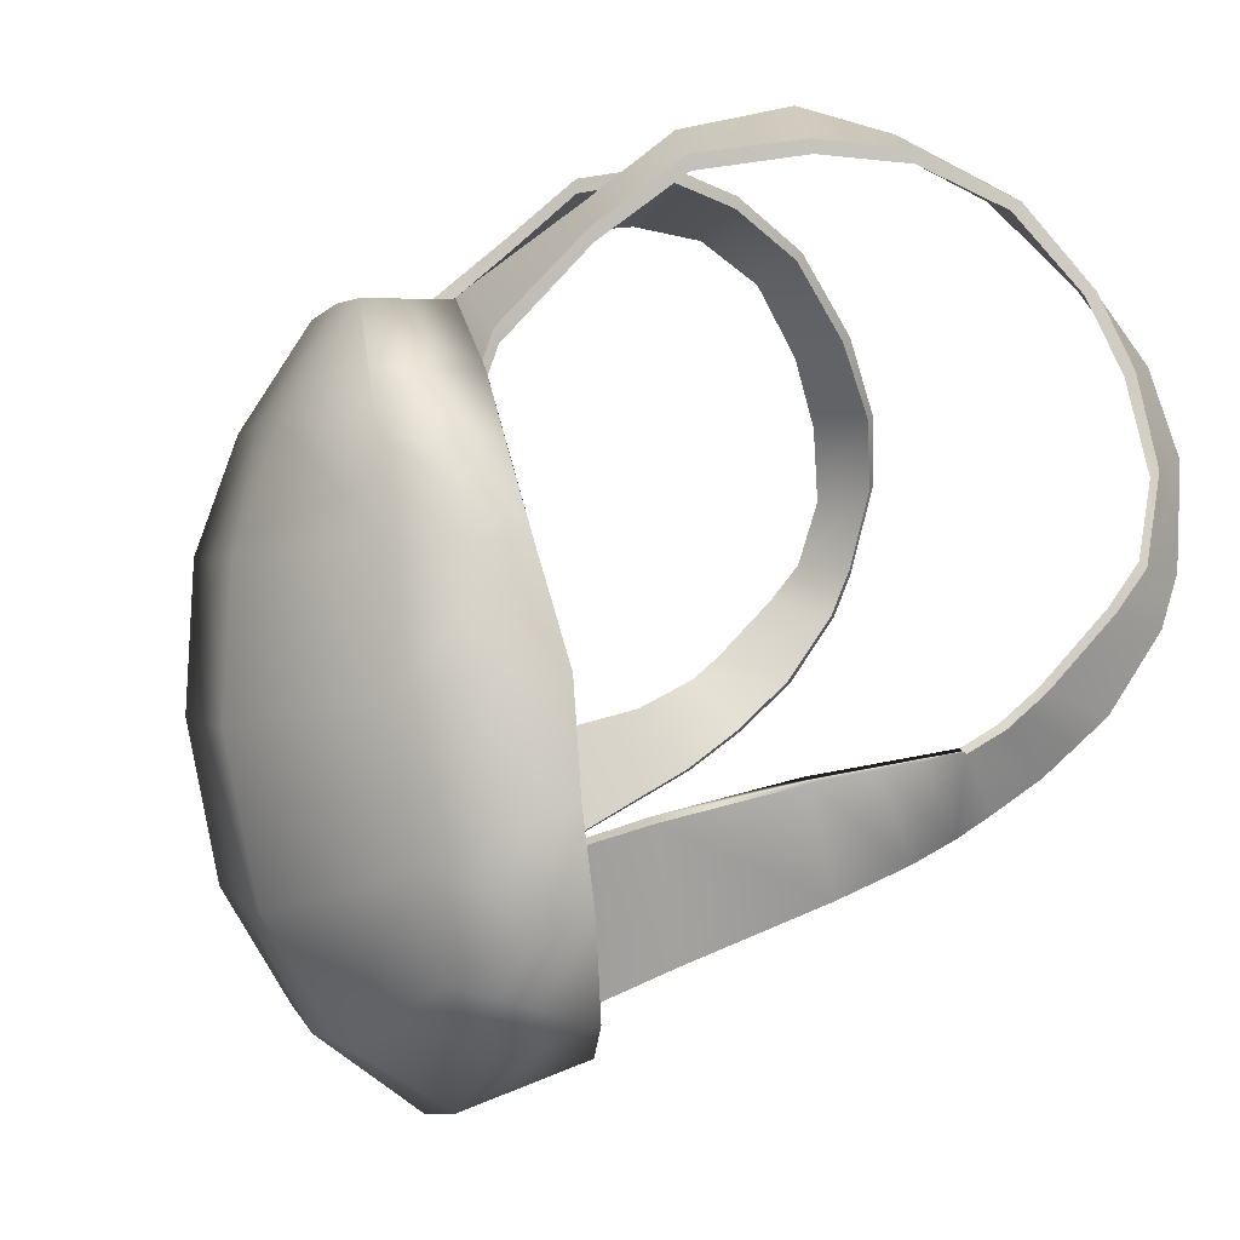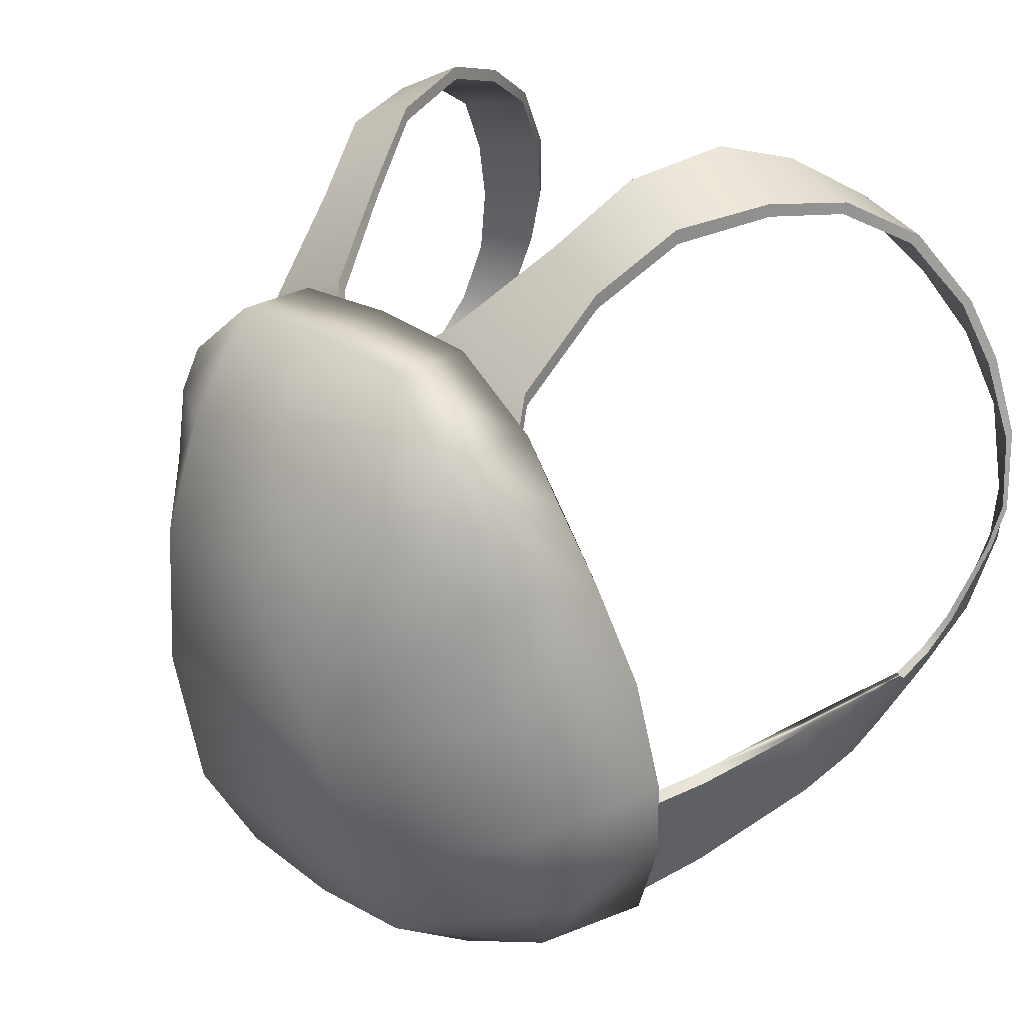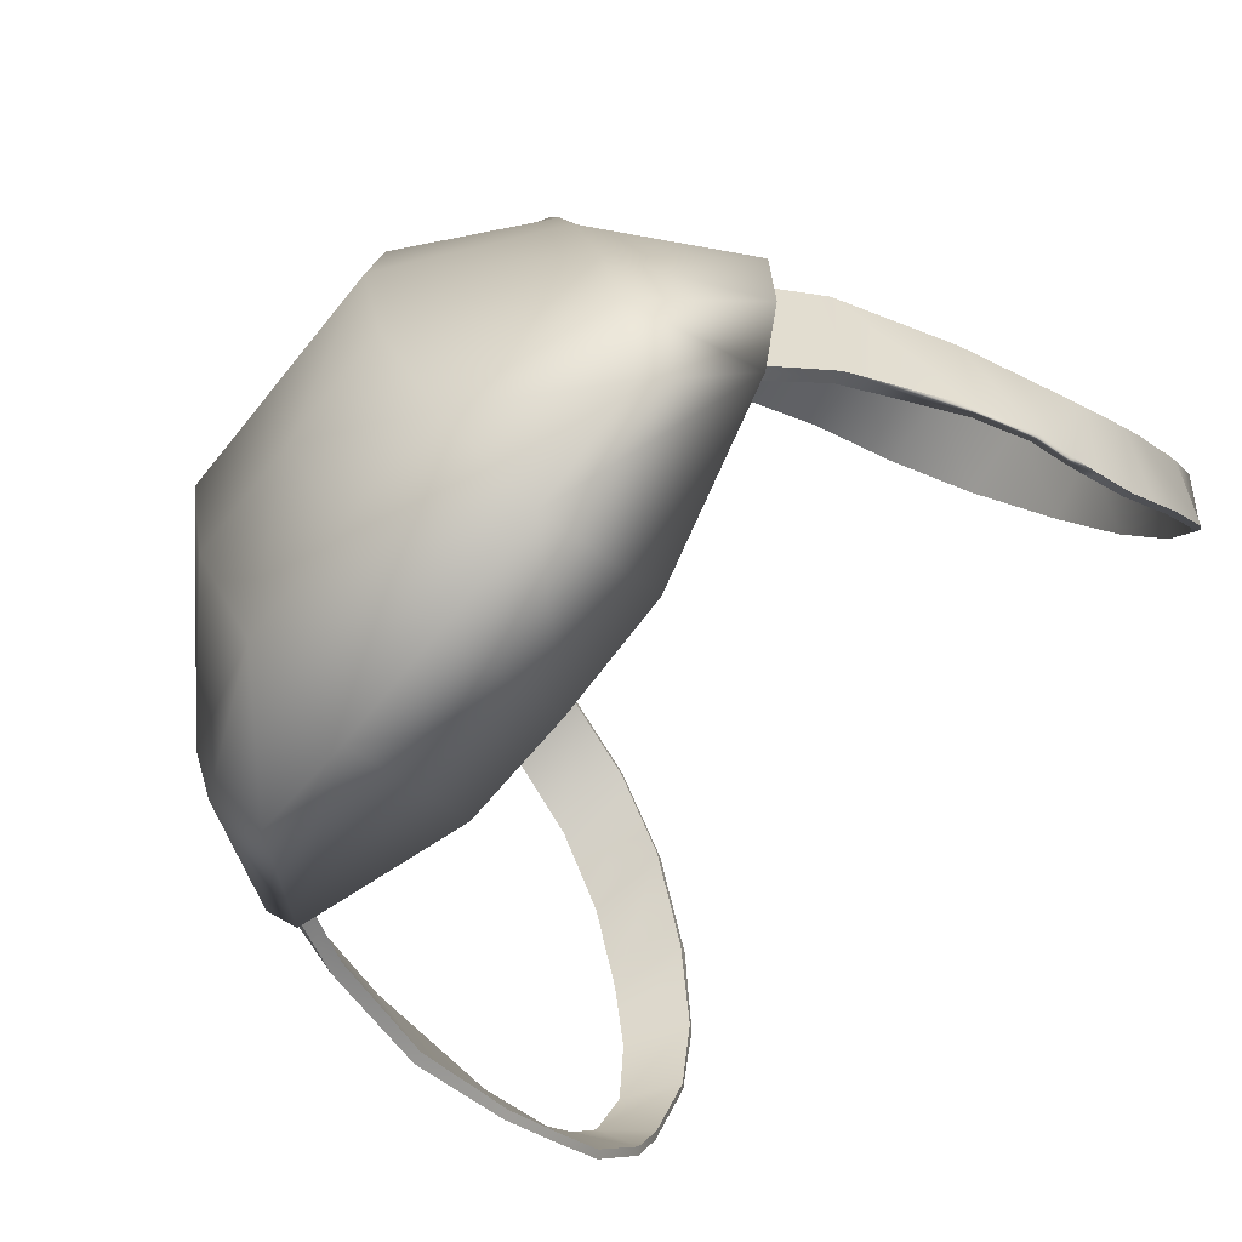
<metadata>
{"format":"obj","ext":"obj","renderer":"f3d","projection":"perspective","resolution":1024,"background":"white","views":[{"elev":0.8,"azim":-105.5,"up":"+Y"},{"elev":25.8,"azim":-133.3,"up":"+Y"},{"elev":-74.1,"azim":-129.2,"up":"+Y"}]}
</metadata>
<code>
g n_backpack_default_a_mesh
v -10.05 71.89 -4.351
v -10.27 72.06 -3.437
v -10.46 71.93 -3.453
v -10.27 71.76 -4.343
v -9.708 71.63 -5.738
v -9.787 70.3 -2.492
v -10.64 72.09 -2.608
v -9.832 70.81 -1.701
v -9.978 71.51 -5.693
v -8.817 70.84 -8.601
v -9.767 69.8 -3.465
v -9.565 70.37 -2.574
v -9.519 69.87 -3.535
v -9.462 69.09 -4.968
v -9.178 69.17 -5.013
v -9.127 70.71 -8.628
v -7.886 70.19 -10.29
v -8.209 70.08 -10.37
v -9.127 70.71 -8.628
v -8.408 67.73 -7.943
v -8.408 67.73 -7.943
v -8.209 70.08 -10.37
v -7.312 66.7 -9.835
v -8.088 67.8 -7.914
v -7.312 66.7 -9.835
v -6.95 66.76 -9.752
v -5.721 78.55 -13.62
v -3.021 81.61 -13.47
v -4.925 79.97 -13.64
v -3.062 78.94 -15.18
v -6.118 76.34 -13.63
v -7.825e-08 81.74 -13.43
v -3.062 76.08 -16.21
v -3.021 72.42 -16.42
v -6.596 73.2 -13.56
v -6.902 69.7 -13
v -7.825e-08 78.99 -15.2
v -7.825e-08 76.04 -16.25
v 3.062 78.94 -15.18
v 3.021 81.61 -13.47
v 5.721 78.55 -13.62
v 4.925 79.97 -13.64
v 6.118 76.34 -13.63
v 3.062 76.08 -16.21
v 3.021 72.42 -16.42
v -7.825e-08 72.4 -16.42
v -7.825e-08 68.47 -15.64
v -3.021 68.47 -15.64
v -3.021 65.67 -13.97
v -6.763 67.27 -12.38
v -5.974 65.44 -11.35
v -3.021 64 -11.39
v -7.825e-08 65.41 -13.99
v -7.825e-08 63.49 -11.43
v 3.021 64 -11.39
v -7.825e-08 64.65 -8.275
v 3.021 65.07 -8.28
v 7.563 66.47 -9.344
v 3.021 65.67 -13.97
v 5.974 65.44 -11.35
v 6.763 67.27 -12.38
v 8.545 68.79 -9.722
v 6.902 69.7 -13
v 8.878 71.11 -10.1
v 3.021 68.47 -15.64
v 6.596 73.2 -13.56
v 7.973 73.7 -10.05
v 7.055 76.37 -10.62
v 5.721 78.55 -13.62
v 6.04 78.25 -10.91
v 4.925 79.97 -13.64
v 5.2 79.98 -11.2
v 3.021 81.61 -13.47
v 3.021 81.62 -11.36
v -7.825e-08 81.83 -11.37
v -7.825e-08 81.74 -13.43
v -5.2 79.98 -11.2
v -7.055 76.37 -10.62
v -6.04 78.25 -10.91
v -5.582 76.5 -10.48
v -3.021 76.59 -10.42
v -3.021 81.62 -11.36
v -5.708 73.72 -9.871
v -7.973 73.7 -10.05
v -7.825e-08 76.59 -10.43
v -7.825e-08 81.83 -11.37
v 3.021 81.62 -11.36
v -3.021 73.72 -9.889
v -6.576 71.15 -9.854
v -8.878 71.11 -10.1
v -7.825e-08 73.72 -9.911
v -7.825e-08 71.15 -9.448
v 3.021 76.59 -10.42
v 5.2 79.98 -11.2
v -3.021 71.14 -9.41
v -7.563 66.47 -9.344
v -8.545 68.79 -9.722
v -3.021 65.07 -8.28
v -7.825e-08 64.65 -8.275
v 3.021 65.07 -8.28
v 3.021 73.72 -9.889
v 5.582 76.5 -10.48
v 3.021 71.14 -9.41
v 7.055 76.37 -10.62
v 6.04 78.25 -10.91
v 5.708 73.72 -9.871
v 7.973 73.7 -10.05
v 6.576 71.15 -9.854
v 7.563 66.47 -9.344
v 8.878 71.11 -10.1
v 8.545 68.79 -9.722
v -3.021 64 -11.39
v -7.825e-08 64.65 -8.275
v -7.825e-08 63.49 -11.43
v -3.021 65.07 -8.28
v -7.563 66.47 -9.344
v -5.974 65.44 -11.35
v -6.763 67.27 -12.38
v -8.545 68.79 -9.722
v -6.902 69.7 -13
v -8.878 71.11 -10.1
v -6.596 73.2 -13.56
v -7.973 73.7 -10.05
v -7.055 76.37 -10.62
v -6.118 76.34 -13.63
v -5.721 78.55 -13.62
v -6.04 78.25 -10.91
v -4.925 79.97 -13.64
v -5.2 79.98 -11.2
v -3.021 81.61 -13.47
v -3.021 81.62 -11.36
v -7.825e-08 81.83 -11.37
v -7.825e-08 81.74 -13.43
v 9.179 69.17 -5.021
v 8.088 67.8 -7.914
v 8.817 70.84 -8.601
v 9.609 71.57 -6.115
v 9.588 70.57 -2.322
v 10.22 72.15 -3.494
v -4.767 80.54 -10.83
v -5.208 82.69 -8.868
v -3.392 83.42 -8.573
v -2.158 81.63 -10.83
v 2.158 81.63 -10.83
v 3.392 83.42 -8.573
v 5.208 82.69 -8.868
v 4.767 80.54 -10.83
v -4.803 80.89 -10.94
v -4.959 79.33 -11.29
v -5.008 79.66 -11.42
v -4.767 80.54 -10.83
v -5.208 82.69 -8.868
v -5.209 83.06 -8.918
v -6.117 84.15 -7.01
v -6.094 84.52 -7.046
v -6.944 84.48 -4.574
v -6.927 84.81 -4.607
v -2.234 81.95 -10.94
v -5.008 79.66 -11.42
v -1.629 81.42 -11.48
v -4.803 80.89 -10.94
v -5.209 83.06 -8.918
v -3.426 83.76 -8.627
v -6.094 84.52 -7.046
v -4.234 85.28 -6.785
v -6.927 84.81 -4.607
v -4.967 85.8 -4.313
v -7.675 84.55 -2.474
v -5.587 85.17 -2.239
v -8.544 83.44 -0.5622
v -6.445 83.91 -0.2422
v -9.36 81.52 0.7845
v -7.53 81.86 1.451
v -9.857 79.87 1.415
v -8.422 80.06 2.373
v -10.36 77.8 1.718
v -9.246 78.07 2.717
v -10.72 75.82 1.28
v -9.922 75.72 2.335
v -10.82 74.92 0.5789
v -10.08 74.55 1.911
v -10.83 73.32 -0.9353
v -10.1 72.78 0.7135
v -10.79 72.9 -1.418
v -10 72.15 0.0292
v -9.906 71.52 -0.6551
v -10.75 72.57 -1.795
v -10.64 72.09 -2.608
v -9.832 70.81 -1.701
v -10.27 72.06 -3.437
v -10.45 72.2 -2.675
v -10.46 71.93 -3.453
v -2.158 81.63 -10.83
v -1.629 81.42 -11.48
v -1.547 81.11 -11.35
v -2.234 81.95 -10.94
v -3.426 83.76 -8.627
v -3.392 83.42 -8.573
v -4.234 85.28 -6.785
v -4.219 84.93 -6.768
v -4.967 85.8 -4.313
v -4.949 85.45 -4.306
v -5.587 85.17 -2.239
v -5.537 84.85 -2.315
v -6.445 83.91 -0.2422
v -6.354 83.68 -0.416
v -4.767 80.54 -10.83
v -2.158 81.63 -10.83
v -1.547 81.11 -11.35
v -4.959 79.33 -11.29
v 4.803 80.89 -10.94
v 5.008 79.66 -11.42
v 4.959 79.33 -11.29
v 4.767 80.54 -10.83
v 5.209 83.06 -8.918
v 5.208 82.69 -8.868
v 6.094 84.52 -7.046
v 6.117 84.15 -7.01
v 6.927 84.81 -4.607
v 6.944 84.48 -4.574
v 2.234 81.95 -10.94
v 1.629 81.42 -11.48
v 5.008 79.66 -11.42
v 4.803 80.89 -10.94
v 3.426 83.76 -8.627
v 5.209 83.06 -8.918
v 4.234 85.28 -6.785
v 6.094 84.52 -7.046
v 4.967 85.8 -4.313
v 6.927 84.81 -4.607
v 5.587 85.17 -2.239
v 7.675 84.55 -2.474
v 6.445 83.91 -0.2422
v 8.544 83.44 -0.5622
v 7.53 81.86 1.451
v 9.36 81.52 0.7845
v 8.487 79.92 2.422
v 9.895 79.73 1.453
v 9.246 78.07 2.717
v 10.36 77.8 1.718
v 9.922 75.72 2.335
v 10.72 75.82 1.28
v 10.82 74.93 0.5888
v 10.08 74.55 1.912
v 10.11 72.79 0.686
v 10.8 73.37 -0.9922
v 9.916 71.52 -0.7733
v 10.71 72.79 -1.758
v 9.807 70.51 -2.239
v 10.43 72.04 -3.402
v 2.158 81.63 -10.83
v 1.547 81.11 -11.35
v 1.629 81.42 -11.48
v 2.234 81.95 -10.94
v 3.392 83.42 -8.573
v 3.426 83.76 -8.627
v 4.219 84.93 -6.768
v 4.234 85.28 -6.785
v 4.949 85.45 -4.306
v 4.967 85.8 -4.313
v 5.537 84.85 -2.315
v 5.587 85.17 -2.239
v 6.354 83.68 -0.416
v 6.445 83.91 -0.2422
v 4.767 80.54 -10.83
v 4.959 79.33 -11.29
v 1.547 81.11 -11.35
v 2.158 81.63 -10.83
v -5.208 82.69 -8.868
v -6.117 84.15 -7.01
v -4.219 84.93 -6.768
v -3.392 83.42 -8.573
v 3.392 83.42 -8.573
v 4.219 84.93 -6.768
v 6.117 84.15 -7.01
v 5.208 82.69 -8.868
v -4.949 85.45 -4.306
v -4.219 84.93 -6.768
v -6.117 84.15 -7.01
v -6.944 84.48 -4.574
v 6.944 84.48 -4.574
v 6.117 84.15 -7.01
v 4.219 84.93 -6.768
v 4.949 85.45 -4.306
v -6.944 84.48 -4.574
v -5.537 84.85 -2.315
v -4.949 85.45 -4.306
v -7.645 84.26 -2.574
v -6.354 83.68 -0.416
v -8.483 83.25 -0.7745
v -6.927 84.81 -4.607
v -7.645 84.26 -2.574
v -6.944 84.48 -4.574
v -7.675 84.55 -2.474
v -8.483 83.25 -0.7745
v -8.544 83.44 -0.5622
v -9.295 81.44 0.5361
v -9.36 81.52 0.7845
v -9.78 79.75 1.201
v -9.857 79.87 1.415
v 4.949 85.45 -4.306
v 7.645 84.26 -2.574
v 6.944 84.48 -4.574
v 5.537 84.85 -2.315
v 8.483 83.25 -0.7745
v 6.354 83.68 -0.416
v 6.944 84.48 -4.574
v 7.675 84.55 -2.474
v 6.927 84.81 -4.607
v 7.645 84.26 -2.574
v 8.544 83.44 -0.5622
v 8.483 83.25 -0.7745
v 9.36 81.52 0.7845
v 9.295 81.44 0.5361
v 9.895 79.73 1.453
v 9.819 79.61 1.242
v -6.354 83.68 -0.416
v -7.53 81.86 1.451
v -6.445 83.91 -0.2422
v -7.406 81.73 1.205
v -8.422 80.06 2.373
v -8.272 79.95 2.175
v -9.246 78.07 2.717
v -9.1 77.97 2.574
v -9.922 75.72 2.335
v -9.748 75.81 2.232
v -10.08 74.55 1.911
v -9.908 74.59 1.781
v -10.1 72.78 0.7135
v -9.917 72.83 0.5875
v -10 72.15 0.0292
v -9.906 71.52 -0.6551
v -9.818 72.21 -0.07895
v -9.72 71.59 -0.7454
v -9.832 70.81 -1.701
v -9.627 70.88 -1.788
v -9.565 70.37 -2.574
v -9.787 70.3 -2.492
v -8.483 83.25 -0.7745
v -9.295 81.44 0.5361
v -7.406 81.73 1.205
v -6.354 83.68 -0.416
v 6.354 83.68 -0.416
v 7.406 81.73 1.205
v 9.295 81.44 0.5361
v 8.483 83.25 -0.7745
v 6.445 83.91 -0.2422
v 7.406 81.73 1.205
v 6.354 83.68 -0.416
v 7.53 81.86 1.451
v 8.335 79.81 2.229
v 8.487 79.92 2.422
v 9.1 77.97 2.574
v 9.246 78.07 2.717
v 9.748 75.81 2.232
v 9.922 75.72 2.335
v 10.08 74.55 1.912
v 9.908 74.6 1.782
v 9.921 72.85 0.5599
v 10.11 72.79 0.686
v 9.723 71.6 -0.8614
v 9.916 71.52 -0.7733
v -9.295 81.44 0.5361
v -9.78 79.75 1.201
v -8.272 79.95 2.175
v -7.406 81.73 1.205
v 7.406 81.73 1.205
v 8.335 79.81 2.229
v 9.819 79.61 1.242
v 9.295 81.44 0.5361
v -9.1 77.97 2.574
v -8.272 79.95 2.175
v -9.78 79.75 1.201
v -10.33 77.65 1.528
v -10.33 77.65 1.528
v -9.78 79.75 1.201
v -9.857 79.87 1.415
v -10.36 77.8 1.718
v -10.7 75.94 1.107
v -10.72 75.82 1.28
v -10.82 75.02 0.3895
v -10.82 74.92 0.5789
v -10.77 73.43 -1.085
v -10.83 73.32 -0.9353
v -10.68 73.01 -1.548
v -10.79 72.9 -1.418
v -10.61 72.68 -1.912
v -10.75 72.57 -1.795
v -10.45 72.2 -2.675
v -10.64 72.09 -2.608
v 10.33 77.65 1.528
v 9.819 79.61 1.242
v 8.335 79.81 2.229
v 9.1 77.97 2.574
v 10.36 77.8 1.718
v 9.895 79.73 1.453
v 9.819 79.61 1.242
v 10.33 77.65 1.528
v 10.72 75.82 1.28
v 10.7 75.94 1.107
v 10.82 75.02 0.3923
v 10.82 74.93 0.5888
v 10.8 73.37 -0.9922
v 10.74 73.48 -1.151
v 10.71 72.79 -1.758
v 10.59 72.91 -1.867
v -9.748 75.81 2.232
v -9.1 77.97 2.574
v -10.33 77.65 1.528
v -10.7 75.94 1.107
v -9.908 74.59 1.781
v -10.82 75.02 0.3895
v 10.7 75.94 1.107
v 10.33 77.65 1.528
v 9.1 77.97 2.574
v 9.748 75.81 2.232
v 9.908 74.6 1.782
v 10.82 75.02 0.3923
v -10.82 75.02 0.3895
v -9.917 72.83 0.5875
v -9.908 74.59 1.781
v -10.77 73.43 -1.085
v -9.818 72.21 -0.07895
v -10.68 73.01 -1.548
v -9.72 71.59 -0.7454
v -10.61 72.68 -1.912
v -10.45 72.2 -2.675
v -9.627 70.88 -1.788
v -9.565 70.37 -2.574
v -10.27 72.06 -3.437
v 10.74 73.48 -1.151
v 10.82 75.02 0.3923
v 9.908 74.6 1.782
v 9.921 72.85 0.5599
v 10.59 72.91 -1.867
v 9.723 71.6 -0.8614
v 10.22 72.15 -3.494
v 9.588 70.57 -2.322
v 9.588 70.57 -2.322
v 9.723 71.6 -0.8614
v 9.916 71.52 -0.7733
v 9.807 70.51 -2.239
v 10.43 72.04 -3.402
v 10.71 72.79 -1.758
v 10.59 72.91 -1.867
v 10.22 72.15 -3.494
v 9.889 71.45 -6.075
v 10.43 72.04 -3.402
v 10.22 72.15 -3.494
v 9.609 71.57 -6.115
v 9.127 70.71 -8.628
v 8.817 70.84 -8.601
v 8.209 70.08 -10.37
v 7.886 70.19 -10.29
v 9.463 69.09 -4.976
v 9.807 70.51 -2.239
v 10.43 72.04 -3.402
v 9.889 71.45 -6.075
v 8.408 67.73 -7.943
v 9.127 70.71 -8.628
v 7.312 66.7 -9.835
v 8.209 70.08 -10.37
v 9.179 69.17 -5.021
v 9.588 70.57 -2.322
v 9.807 70.51 -2.239
v 9.463 69.09 -4.976
v 8.088 67.8 -7.914
v 8.408 67.73 -7.943
v 6.95 66.76 -9.752
v 7.312 66.7 -9.835
v -9.708 71.63 -5.738
v -8.817 70.84 -8.601
v -8.088 67.8 -7.914
v -9.178 69.17 -5.013
v -10.05 71.89 -4.351
v -9.519 69.87 -3.535
v -9.565 70.37 -2.574
v -10.27 72.06 -3.437
v -8.817 70.84 -8.601
v -7.886 70.19 -10.29
v -6.95 66.76 -9.752
v -8.088 67.8 -7.914
v 8.088 67.8 -7.914
v 6.95 66.76 -9.752
v 7.886 70.19 -10.29
v 8.817 70.84 -8.601
g n_backpack_default_a_mesh_0
f 3 2 1
f 4 3 1
f 4 1 5
f 3 4 6
f 3 6 7
f 6 8 7
f 9 4 5
f 5 10 9
f 4 11 6
f 4 9 11
f 12 6 11
f 13 12 11
f 13 11 14
f 9 14 11
f 14 15 13
f 10 16 9
f 10 17 16
f 17 18 16
f 9 19 14
f 14 20 15
f 19 21 14
f 19 22 21
f 22 23 21
f 20 24 15
f 20 25 24
f 25 26 24
f 29 28 27
f 28 30 27
f 27 30 31
f 28 32 30
f 30 33 31
f 33 34 31
f 34 35 31
f 36 35 34
f 32 37 30
f 30 37 33
f 33 38 34
f 37 38 33
f 37 32 39
f 32 40 39
f 39 40 41
f 40 42 41
f 39 41 43
f 37 39 44
f 38 37 44
f 44 39 43
f 38 44 45
f 45 44 43
f 38 46 34
f 46 38 45
f 34 46 47
f 46 45 47
f 48 36 34
f 48 34 47
f 48 49 36
f 49 48 47
f 49 50 36
f 51 50 49
f 52 51 49
f 52 49 53
f 53 49 47
f 54 52 53
f 55 54 53
f 56 54 55
f 57 56 55
f 58 57 55
f 59 53 47
f 59 55 53
f 60 58 55
f 60 55 59
f 58 60 61
f 61 60 59
f 62 58 61
f 62 61 63
f 61 59 63
f 64 62 63
f 65 59 47
f 59 65 63
f 45 65 47
f 63 65 45
f 64 63 66
f 66 63 45
f 67 64 66
f 66 45 43
f 67 66 68
f 66 43 68
f 43 69 68
f 69 70 68
f 69 71 70
f 71 72 70
f 72 71 73
f 74 72 73
f 75 74 73
f 76 75 73
f 79 78 77
f 78 80 77
f 80 81 77
f 81 82 77
f 83 80 78
f 84 83 78
f 82 81 85
f 86 82 85
f 87 86 85
f 88 81 80
f 83 88 80
f 89 83 84
f 90 89 84
f 85 81 91
f 81 88 91
f 91 88 92
f 93 87 85
f 93 85 91
f 87 93 94
f 95 88 83
f 89 95 83
f 88 95 92
f 96 89 90
f 97 96 90
f 96 98 89
f 98 95 89
f 92 95 98
f 99 92 98
f 92 99 100
f 101 91 92
f 101 93 91
f 93 102 94
f 93 101 102
f 103 92 100
f 103 101 92
f 102 104 94
f 104 105 94
f 101 106 102
f 102 106 104
f 101 103 106
f 106 107 104
f 103 100 108
f 103 108 106
f 106 108 107
f 100 109 108
f 108 110 107
f 108 109 110
f 109 111 110
f 114 113 112
f 113 115 112
f 115 116 112
f 116 117 112
f 117 116 118
f 116 119 118
f 118 119 120
f 119 121 120
f 120 121 122
f 121 123 122
f 122 123 124
f 125 122 124
f 126 125 124
f 127 126 124
f 128 126 127
f 129 128 127
f 128 129 130
f 129 131 130
f 131 132 130
f 132 133 130
f 136 135 134
f 137 136 134
f 134 138 137
f 138 139 137
f 142 141 140
f 143 142 140
f 146 145 144
f 147 146 144
f 150 149 148
f 149 151 148
f 151 152 148
f 152 153 148
f 152 154 153
f 154 155 153
f 155 154 156
f 157 155 156
f 160 159 158
f 159 161 158
f 161 162 158
f 162 163 158
f 162 164 163
f 164 165 163
f 165 164 166
f 167 165 166
f 166 168 167
f 168 169 167
f 168 170 169
f 170 171 169
f 170 172 171
f 172 173 171
f 172 174 173
f 174 175 173
f 175 174 176
f 177 175 176
f 177 176 178
f 179 177 178
f 179 178 180
f 181 179 180
f 180 182 181
f 182 183 181
f 183 182 184
f 185 183 184
f 185 184 186
f 184 187 186
f 187 188 186
f 188 189 186
f 188 191 190
f 192 188 190
f 195 194 193
f 194 196 193
f 196 197 193
f 197 198 193
f 197 199 198
f 199 200 198
f 200 199 201
f 202 200 201
f 201 203 202
f 203 204 202
f 203 205 204
f 205 206 204
f 209 208 207
f 210 209 207
f 213 212 211
f 214 213 211
f 211 215 214
f 215 216 214
f 215 217 216
f 217 218 216
f 218 217 219
f 220 218 219
f 223 222 221
f 224 223 221
f 221 225 224
f 225 226 224
f 225 227 226
f 227 228 226
f 228 227 229
f 230 228 229
f 229 231 230
f 231 232 230
f 231 233 232
f 233 234 232
f 233 235 234
f 235 236 234
f 235 237 236
f 237 238 236
f 238 237 239
f 240 238 239
f 240 239 241
f 242 240 241
f 242 241 243
f 241 244 243
f 243 244 245
f 246 243 245
f 246 245 247
f 248 246 247
f 248 247 249
f 250 248 249
f 253 252 251
f 254 253 251
f 251 255 254
f 255 256 254
f 255 257 256
f 257 258 256
f 258 257 259
f 260 258 259
f 259 261 260
f 261 262 260
f 261 263 262
f 263 264 262
f 267 266 265
f 268 267 265
f 271 270 269
f 272 271 269
f 275 274 273
f 276 275 273
f 279 278 277
f 280 279 277
f 283 282 281
f 284 283 281
f 287 286 285
f 286 288 285
f 286 289 288
f 289 290 288
f 293 292 291
f 292 294 291
f 292 295 294
f 295 296 294
f 295 297 296
f 297 298 296
f 297 299 298
f 299 300 298
f 303 302 301
f 302 304 301
f 302 305 304
f 305 306 304
f 309 308 307
f 308 310 307
f 308 311 310
f 311 312 310
f 311 313 312
f 313 314 312
f 313 315 314
f 315 316 314
f 319 318 317
f 318 320 317
f 318 321 320
f 321 322 320
f 322 321 323
f 324 322 323
f 324 323 325
f 326 324 325
f 326 325 327
f 328 326 327
f 327 329 328
f 329 330 328
f 330 329 331
f 330 331 332
f 333 330 332
f 332 334 333
f 334 332 335
f 336 334 335
f 336 335 337
f 335 338 337
f 341 340 339
f 342 341 339
f 345 344 343
f 346 345 343
f 349 348 347
f 348 350 347
f 348 351 350
f 351 352 350
f 352 351 353
f 354 352 353
f 354 353 355
f 356 354 355
f 356 355 357
f 355 358 357
f 357 358 359
f 360 357 359
f 360 359 361
f 362 360 361
f 365 364 363
f 366 365 363
f 369 368 367
f 370 369 367
f 373 372 371
f 374 373 371
f 377 376 375
f 378 377 375
f 378 375 379
f 380 378 379
f 380 379 381
f 382 380 381
f 381 383 382
f 383 384 382
f 384 383 385
f 386 384 385
f 386 385 387
f 388 386 387
f 388 387 389
f 390 388 389
f 393 392 391
f 394 393 391
f 397 396 395
f 398 397 395
f 398 395 399
f 400 398 399
f 400 399 401
f 399 402 401
f 401 402 403
f 404 401 403
f 404 403 405
f 406 404 405
f 409 408 407
f 410 409 407
f 410 407 411
f 412 410 411
f 415 414 413
f 416 415 413
f 416 413 417
f 413 418 417
f 421 420 419
f 420 422 419
f 422 420 423
f 424 422 423
f 424 423 425
f 426 424 425
f 426 425 427
f 425 428 427
f 427 428 429
f 430 427 429
f 433 432 431
f 434 433 431
f 434 431 435
f 436 434 435
f 436 435 437
f 438 436 437
f 441 440 439
f 442 441 439
f 445 444 443
f 446 445 443
f 449 448 447
f 450 449 447
f 447 451 450
f 451 452 450
f 451 453 452
f 453 454 452
f 457 456 455
f 458 457 455
f 455 459 458
f 459 460 458
f 459 461 460
f 461 462 460
f 465 464 463
f 466 465 463
f 463 467 466
f 467 468 466
f 467 469 468
f 469 470 468
f 473 472 471
f 474 473 471
f 474 471 475
f 476 474 475
f 476 475 477
f 475 478 477
f 481 480 479
f 482 481 479
f 485 484 483
f 486 485 483

</code>
